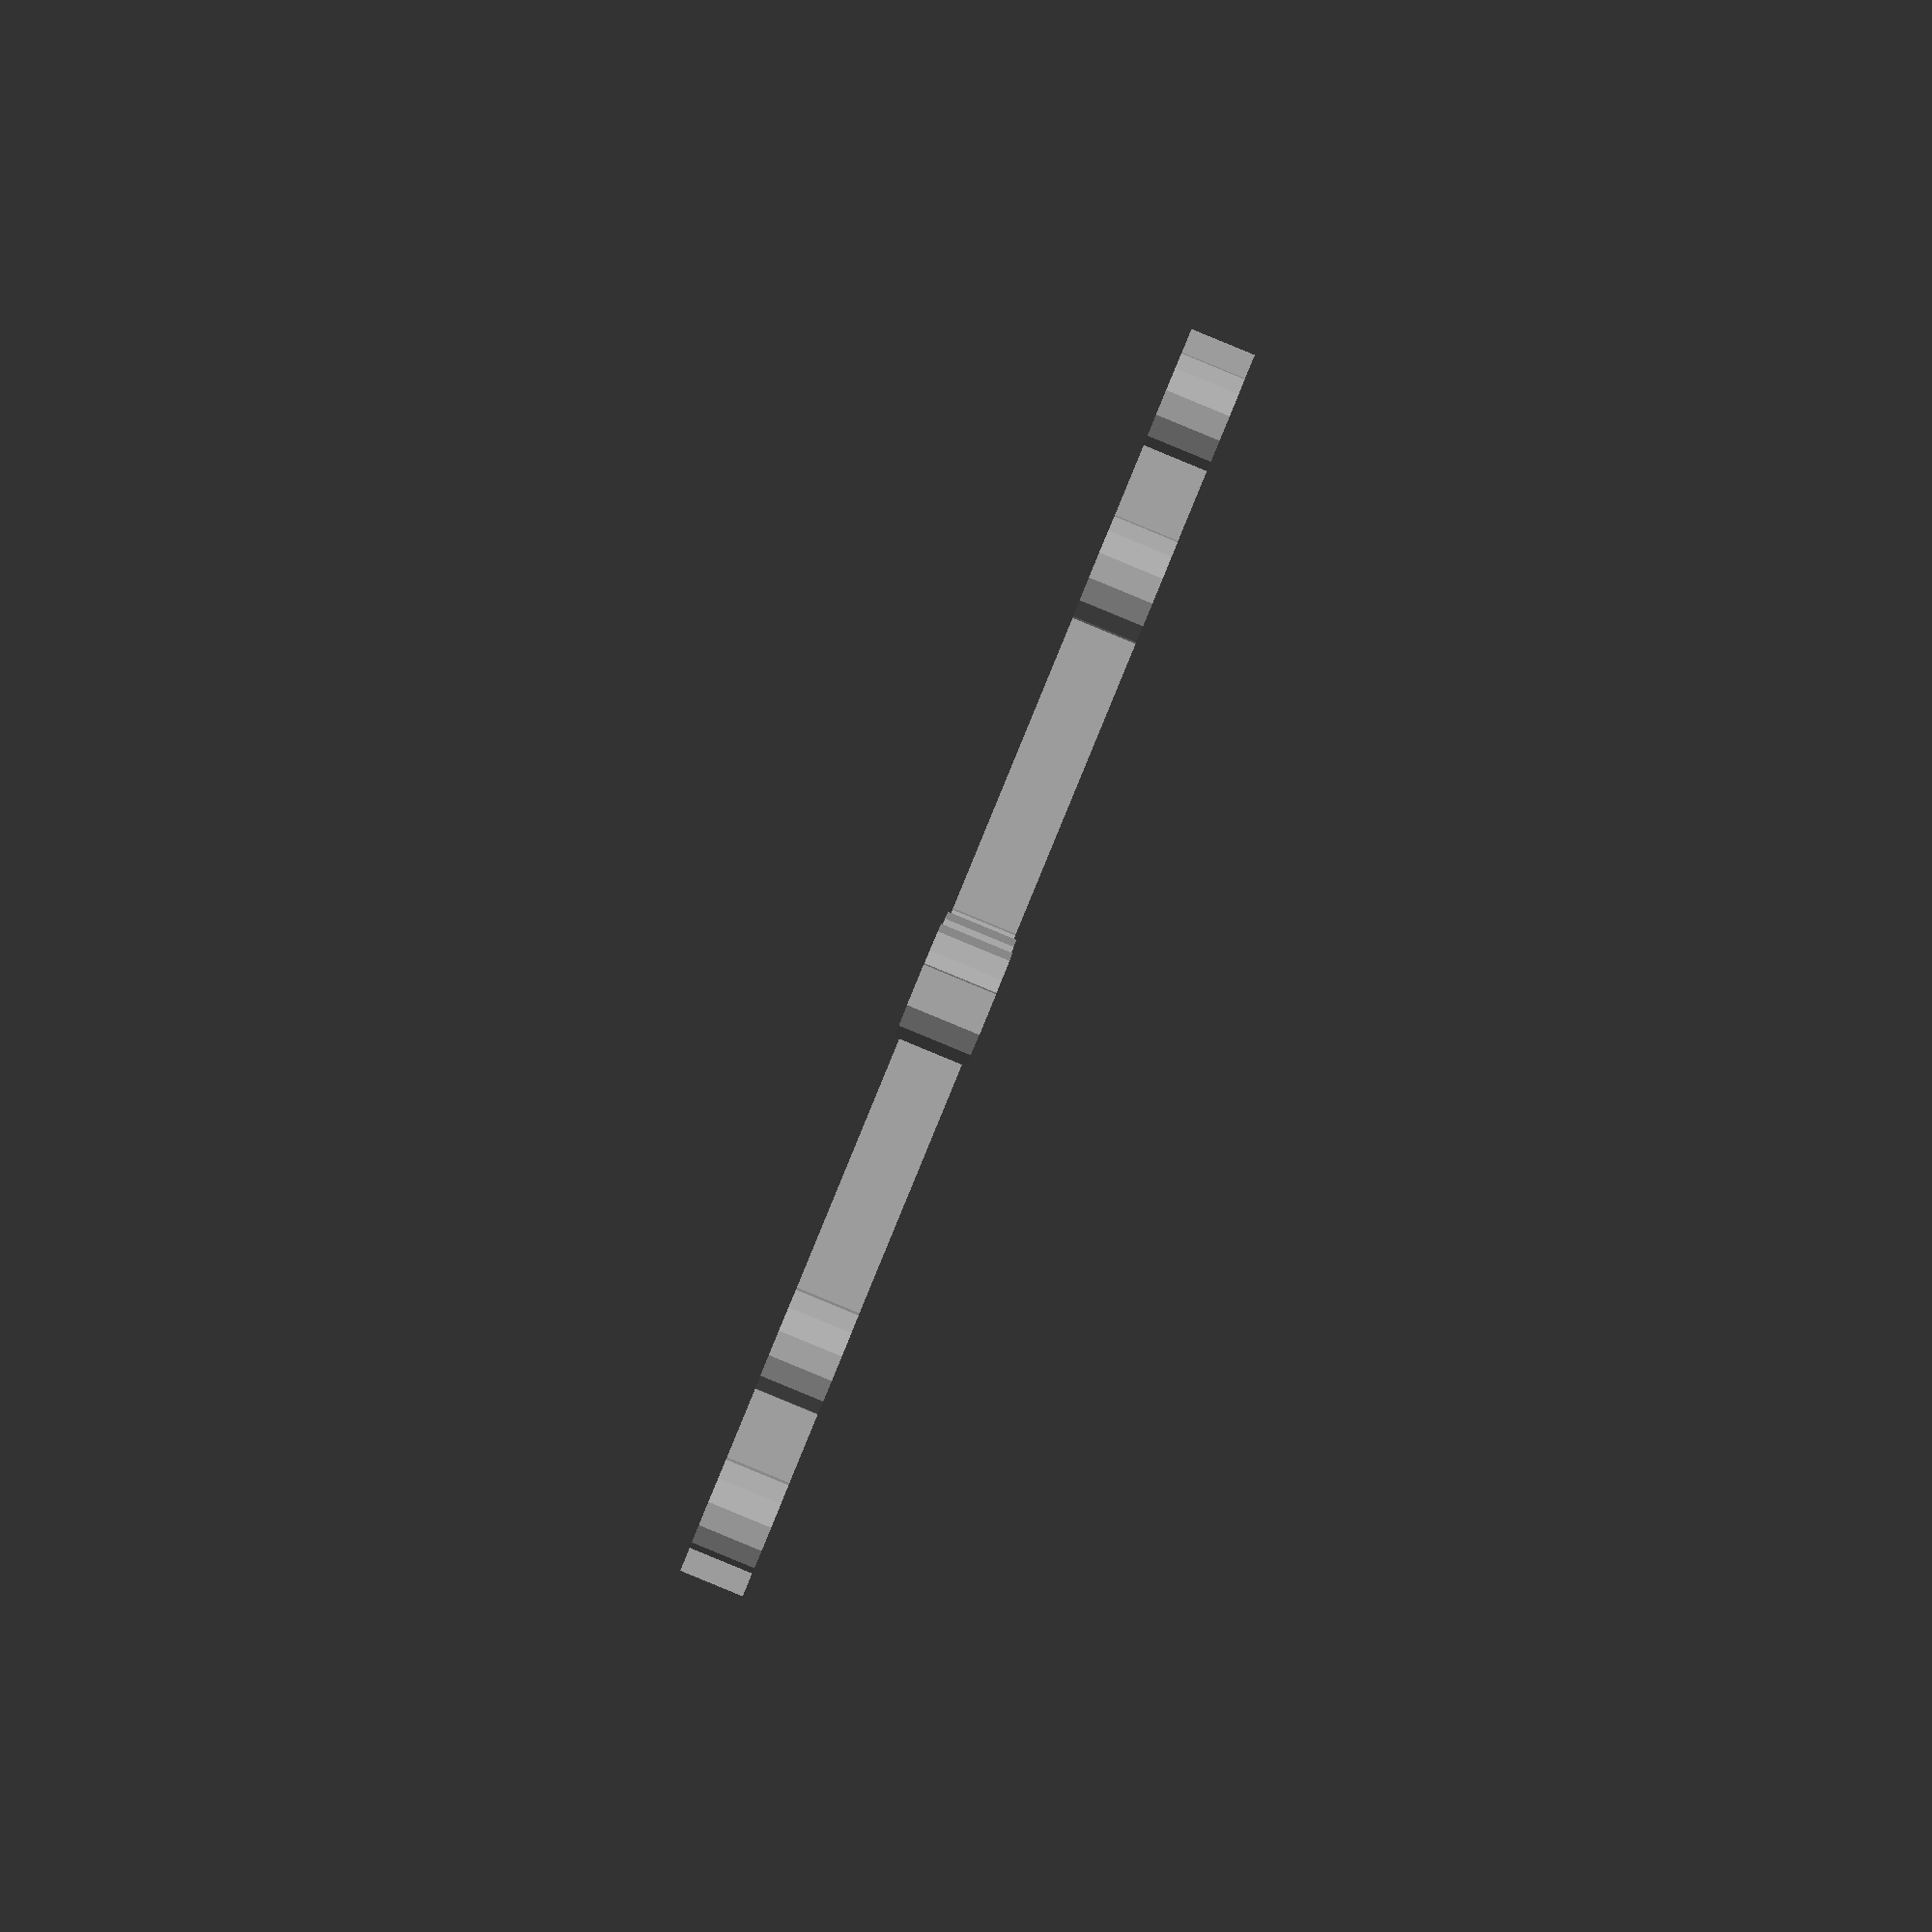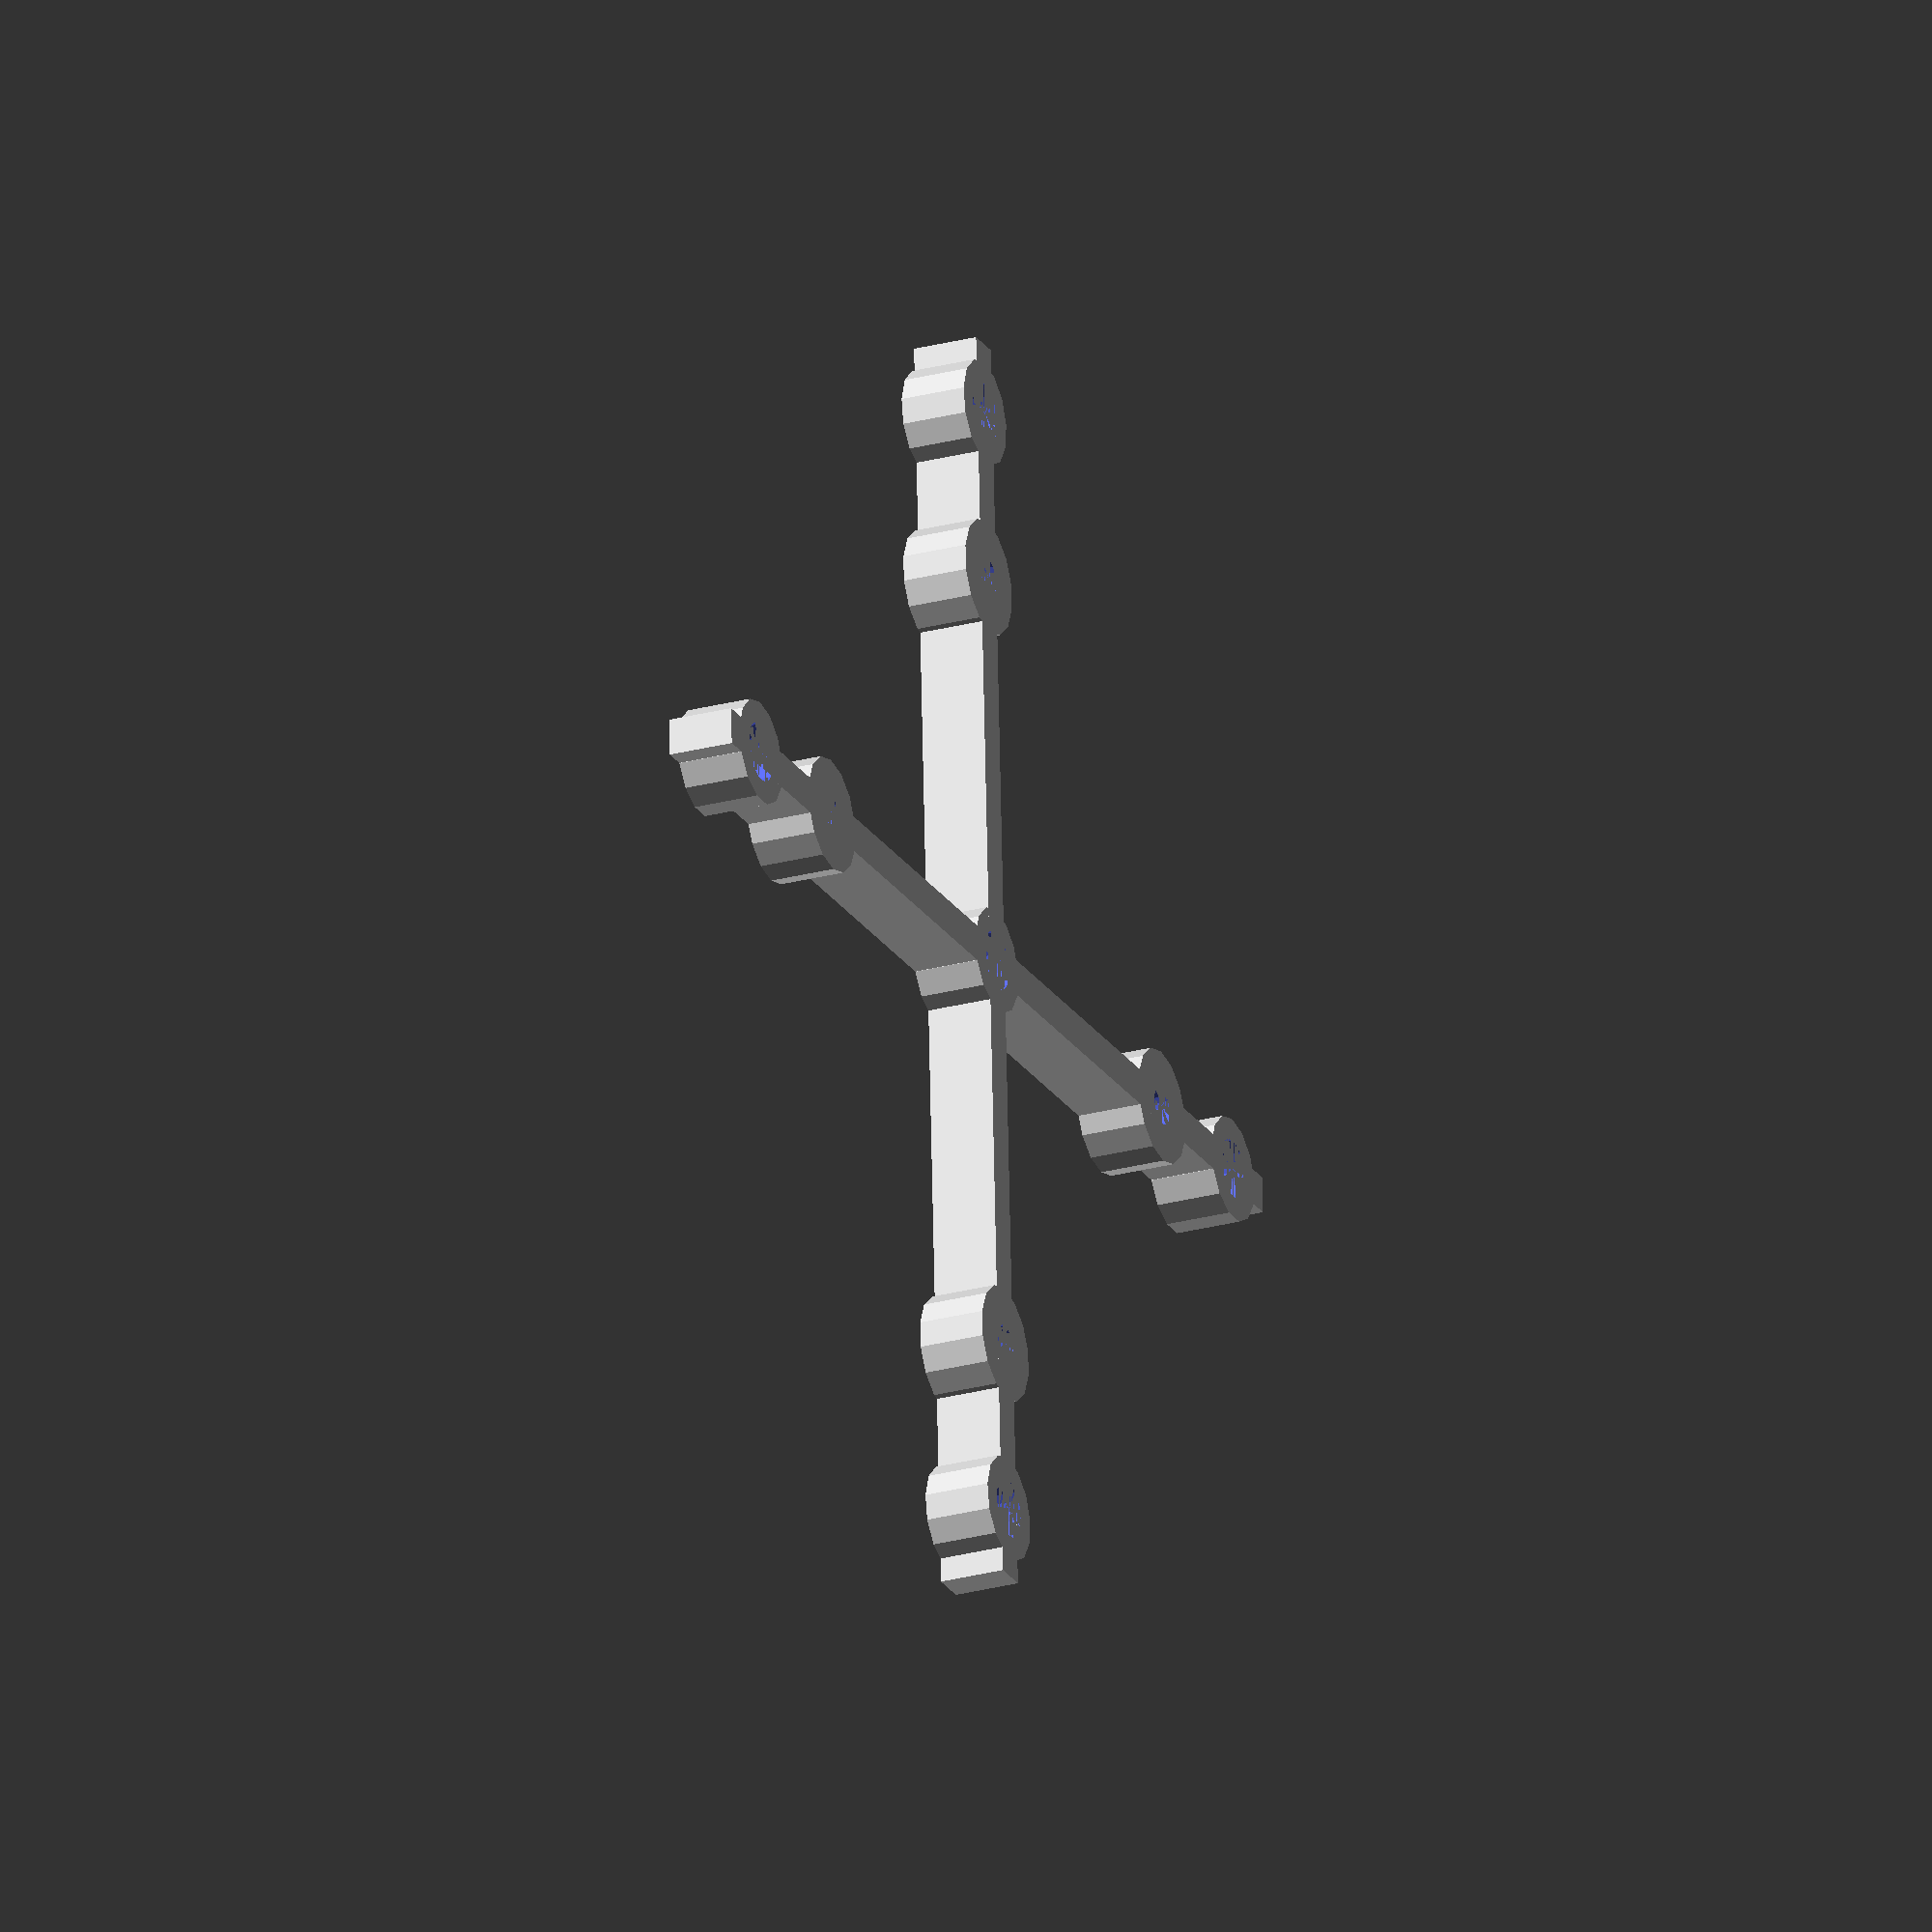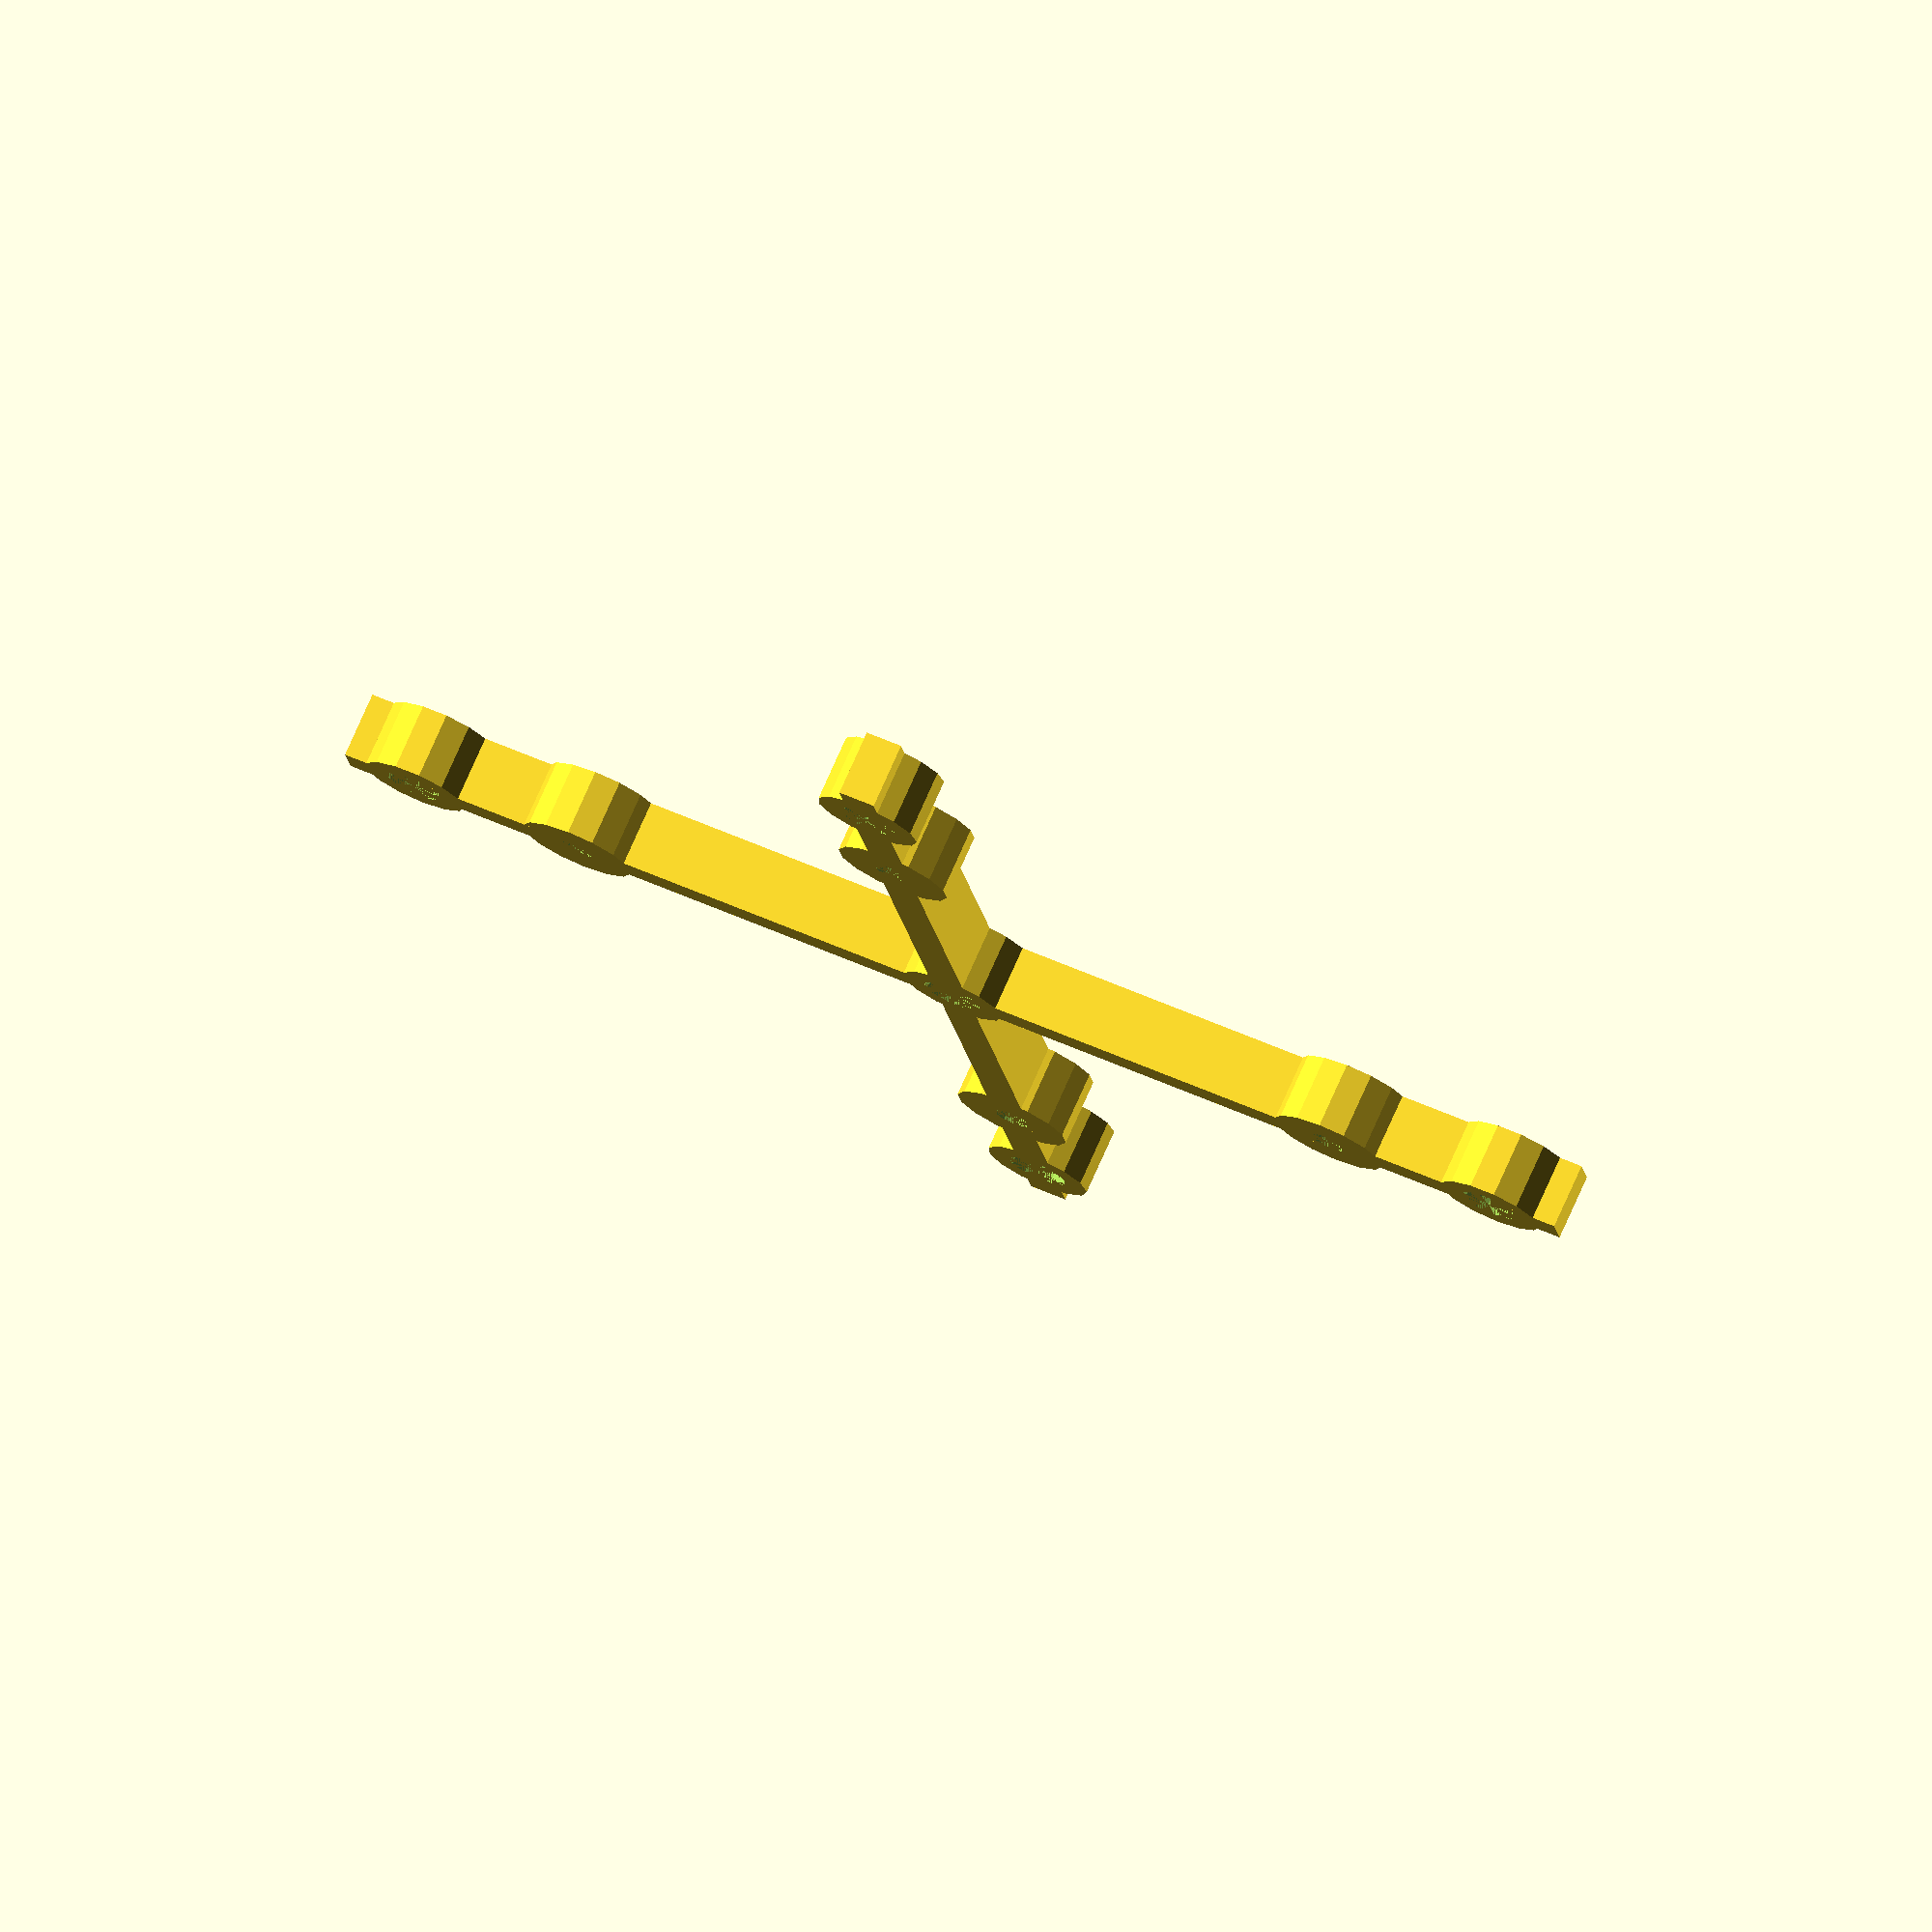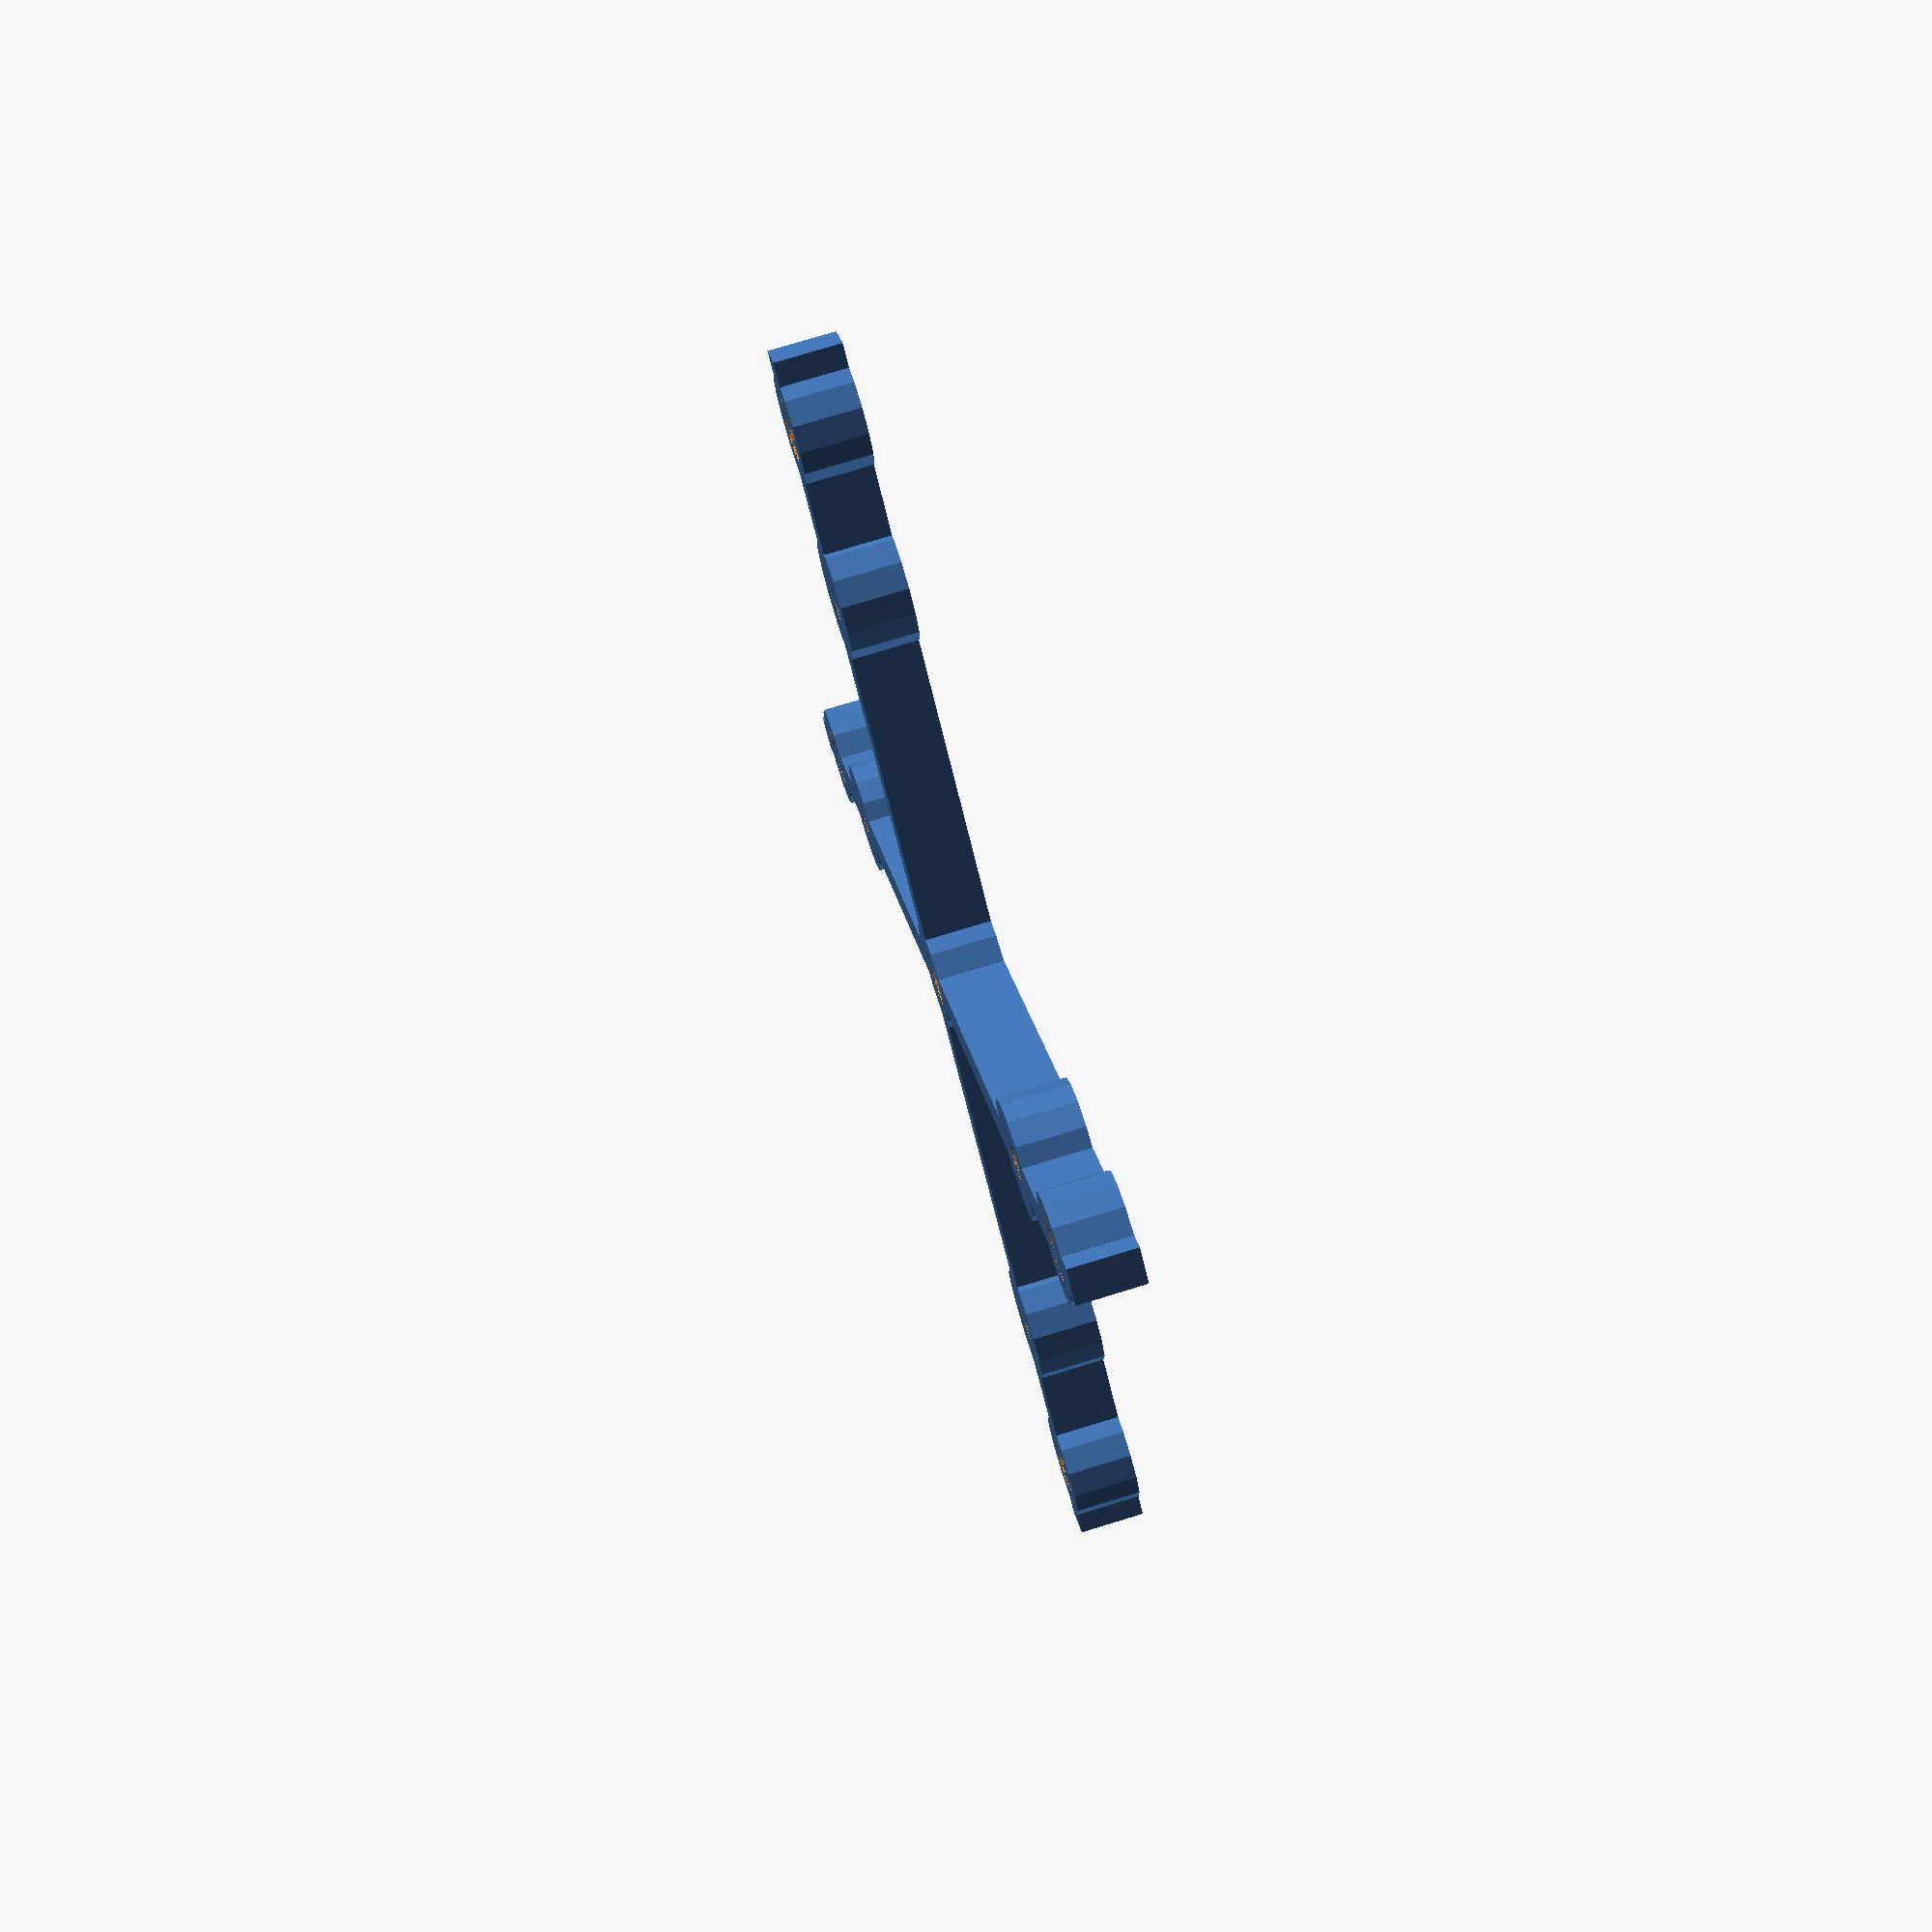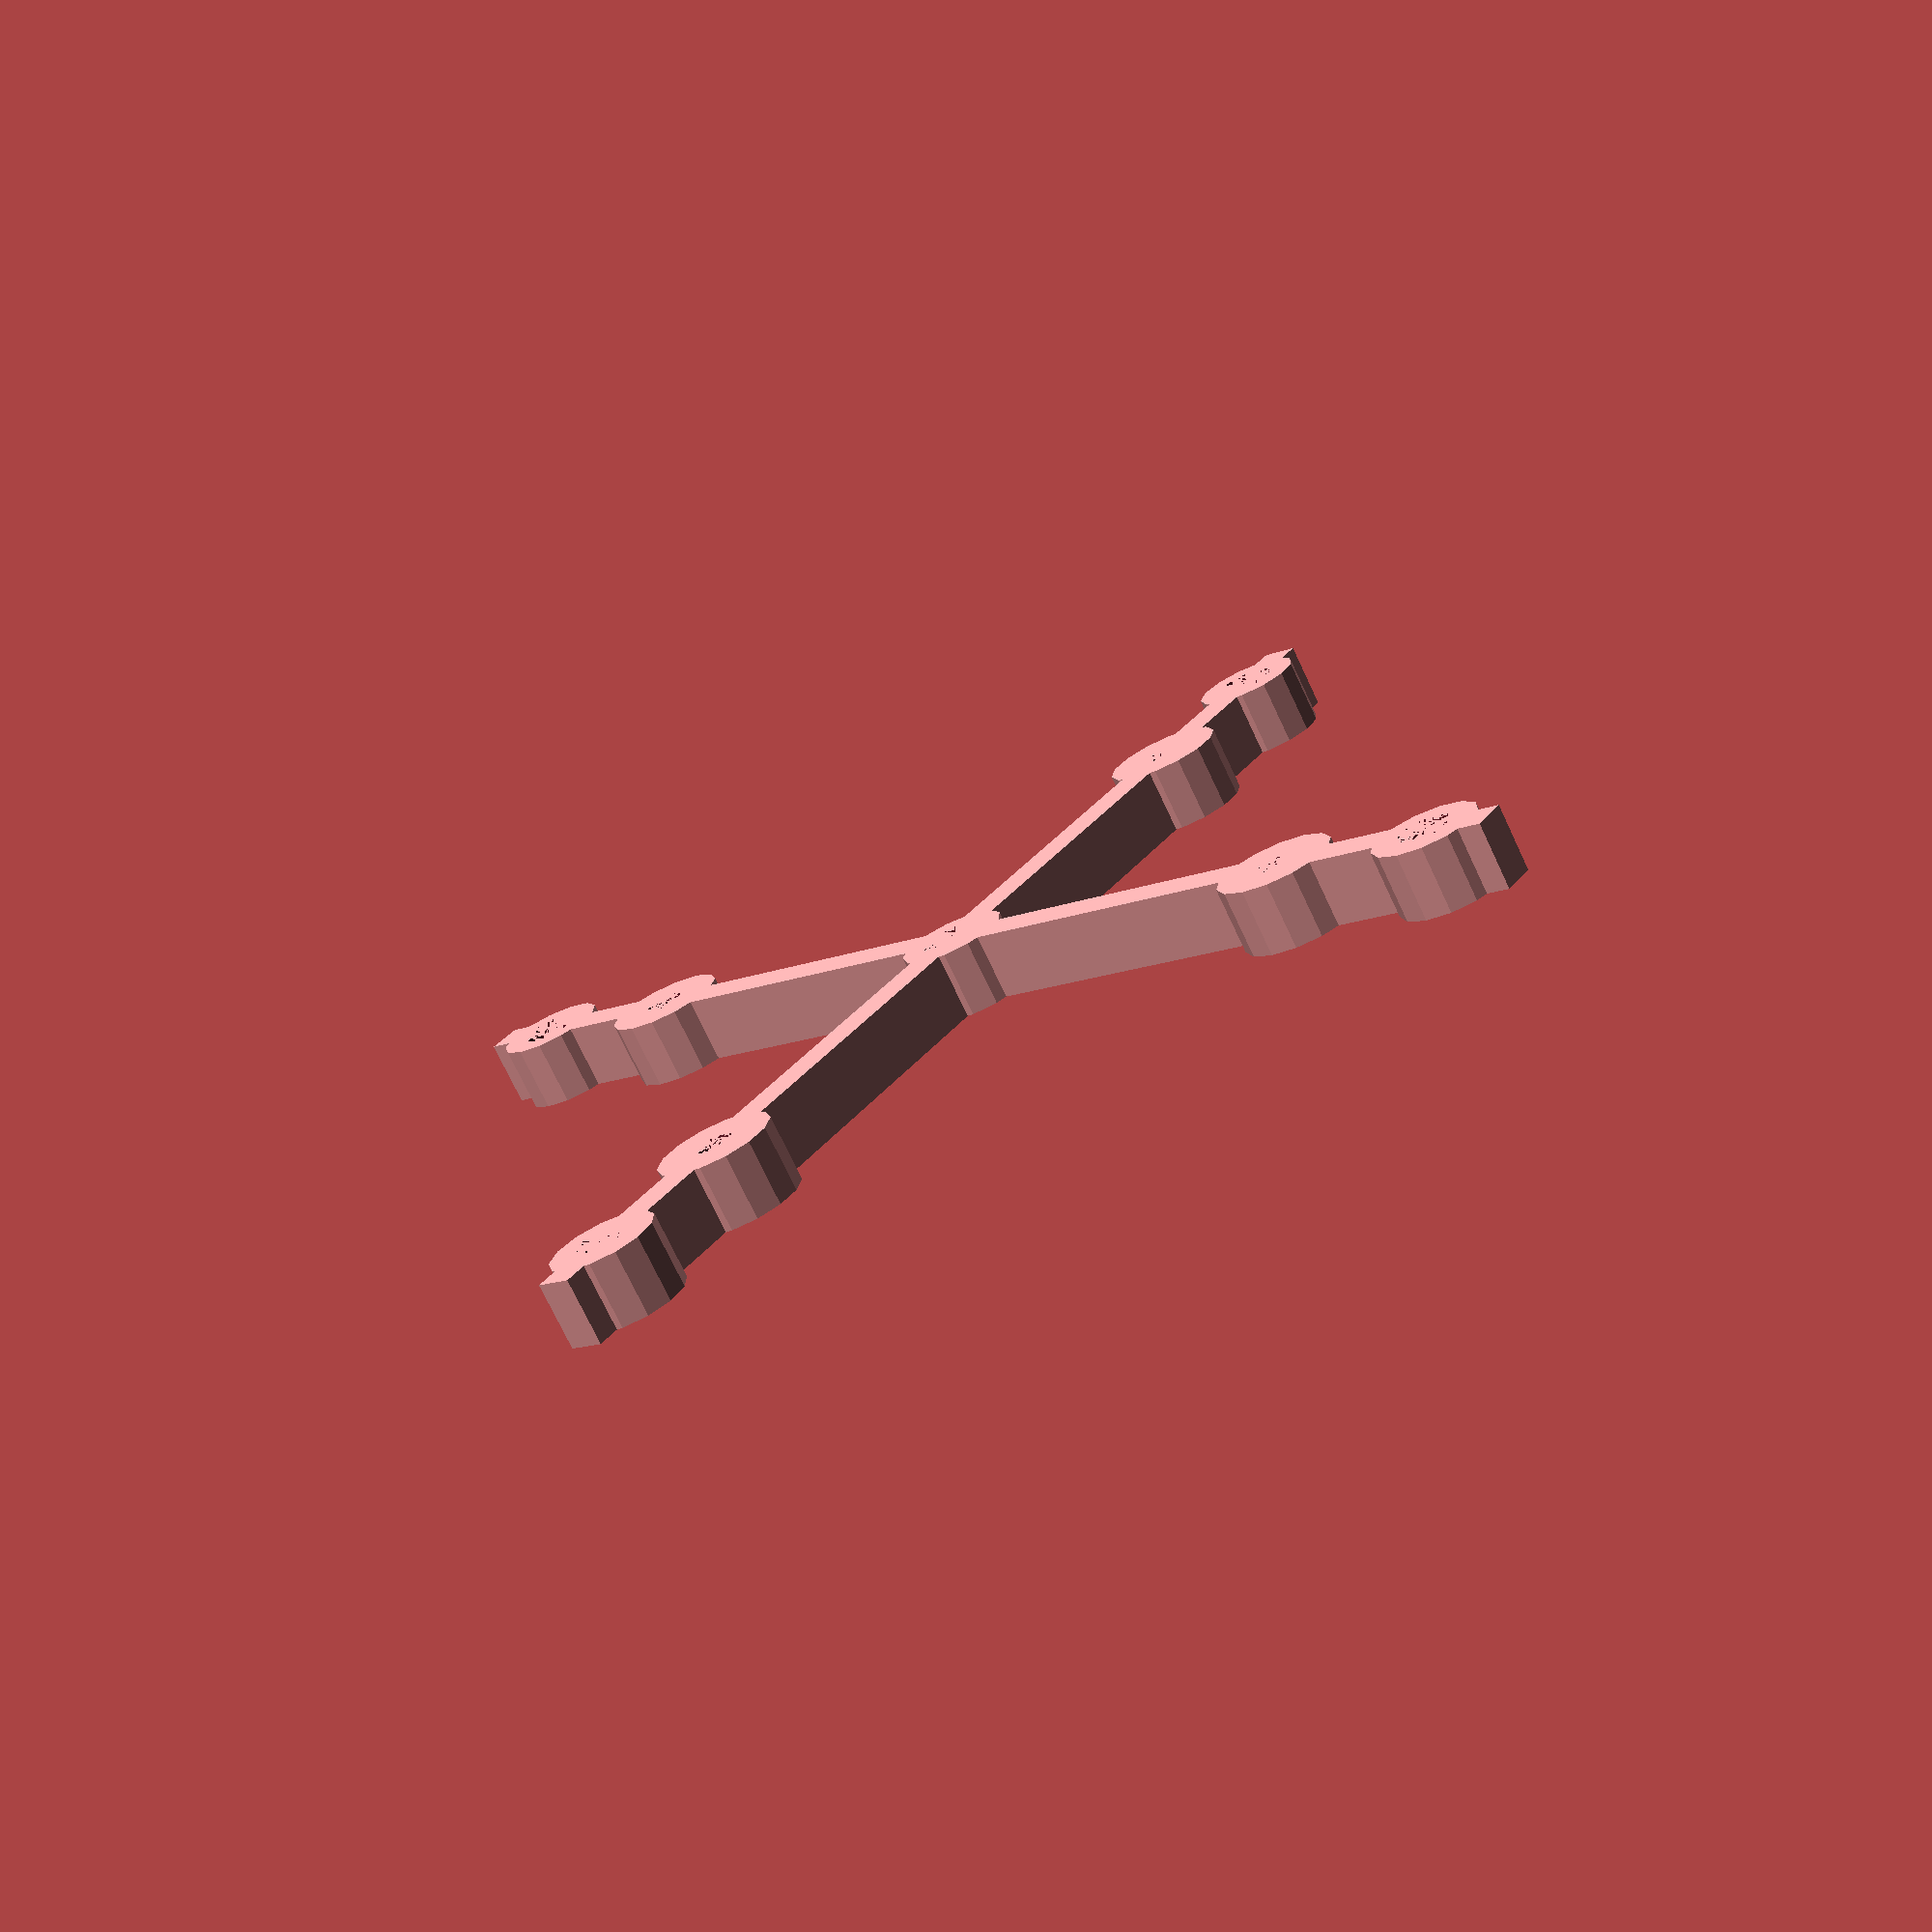
<openscad>

module
hexagon (d, height)
// D is the distance between two oppisite vertices on the hexagon
{
   D = d * 2 / sqrt(3);
   t = D / 2;
  
  for (r =[0, 60, 120])
    rotate ([0, 0, r]) cube ([t, d, height], true);
}


nutd = 5;
nutHeight = 3.0;

thickness = 5;
studDiameter = nutd * 2 / sqrt(3) + 3;
holeDiameter = 2.8;
braceWidth = holeDiameter;

mountDiameter = 8;
mountHoleDiameter = 4.5;



offsetX = 44;
offsetY = 43;

diagonalBoard= sqrt(pow(offsetX, 2) + pow(offsetY, 2));
diagonalBeam = 99;

//diagonalMount = diagonalBeam - (diagonalBeam - diagonalBoard) / 2;
diagonalMount = diagonalBeam - mountDiameter - 3;


//translateList = [
//                  [-offsetX / 2, -offsetY / 2, 0]
//                 ,[offsetX - offsetX / 2, -offsetY / 2, 0]
//                 ,[-offsetX / 2, offsetY - offsetY / 2, 0]
//                 ,[offsetX - offsetX / 2, offsetY - offsetY / 2, 0]
// 
//               ];
               

//translateList = [
//                  [diagonalBoard/ 2, 0, 0]
//                 ,[0, diagonalBoard/ 2, 0]
//                 ,[-diagonalBoard/ 2, 0]
//                 ,[0, -diagonalBoard/ 2, 0]
// 
//               ];
translateList = [
                  [1, 0, 0]
                 ,[0, 1, 0]
                 ,[-1, 0, 0]
                 ,[0, -1, 0]
 
               ];
               
translateBoard = diagonalBoard/ 2 * translateList;
translateMount = concat(diagonalMount / 2 * translateList, [[0,0,0]]);

echo(diagonalBeam=diagonalBeam);
echo(diagonalBoard=diagonalBoard);
echo(diagonalMount=diagonalMount);

//translateList = translateList - [-offsetX / 2, -offsetY / 2, 0];
 
// Move to the center of the build plate 
//translate([100 - diagonal / 2, 100 - diagonal / 2, 0])

translate([0,0,thickness])
rotate(180, v=[1, 0, 0])

difference() {

union() {
   for (entry = translateBoard) {
      translate(entry)
      difference() {
         cylinder(d=studDiameter, h=thickness);
      }
   }
   
  for (entry = translateMount) {
      translate(entry)
      cylinder(d=mountDiameter, h=thickness);
   }

//   rotate(-45)
   translate([-braceWidth / 2, -diagonalBeam / 2, 0])
   cube([braceWidth, diagonalBeam, thickness]);

//   translate([0, -offsetY / 2, 0])
   rotate(-90)
   translate([-braceWidth / 2, -diagonalBeam / 2, 0])
   cube([braceWidth, diagonalBeam, thickness]);
};

for (entry = translateBoard) {
      translate(entry)
      union() {
         cylinder(d=holeDiameter, h=thickness, $fn=20);
         hexagon(nutd, nutHeight);
      }

      }
   
for (entry = translateMount) {
      translate(entry)
      cylinder(d=mountHoleDiameter, h=thickness, $fn=20);
   }
   
};


</openscad>
<views>
elev=270.1 azim=357.2 roll=292.4 proj=p view=solid
elev=25.6 azim=272.9 roll=113.4 proj=o view=wireframe
elev=103.6 azim=279.0 roll=336.1 proj=o view=wireframe
elev=103.7 azim=320.6 roll=287.0 proj=p view=solid
elev=253.5 azim=233.8 roll=334.8 proj=p view=solid
</views>
